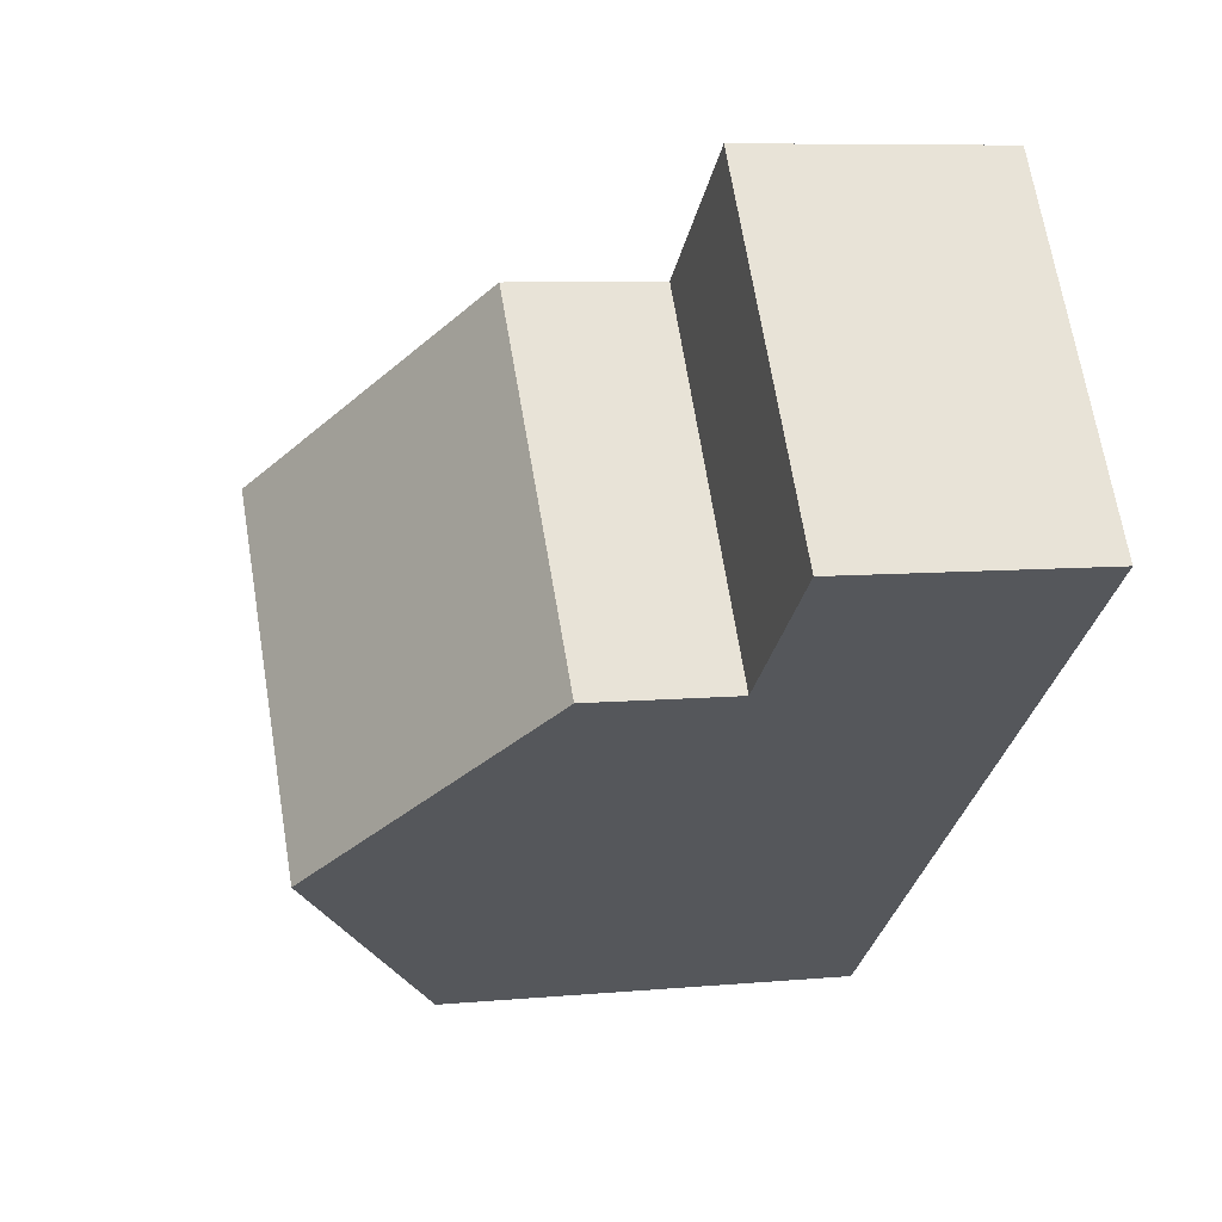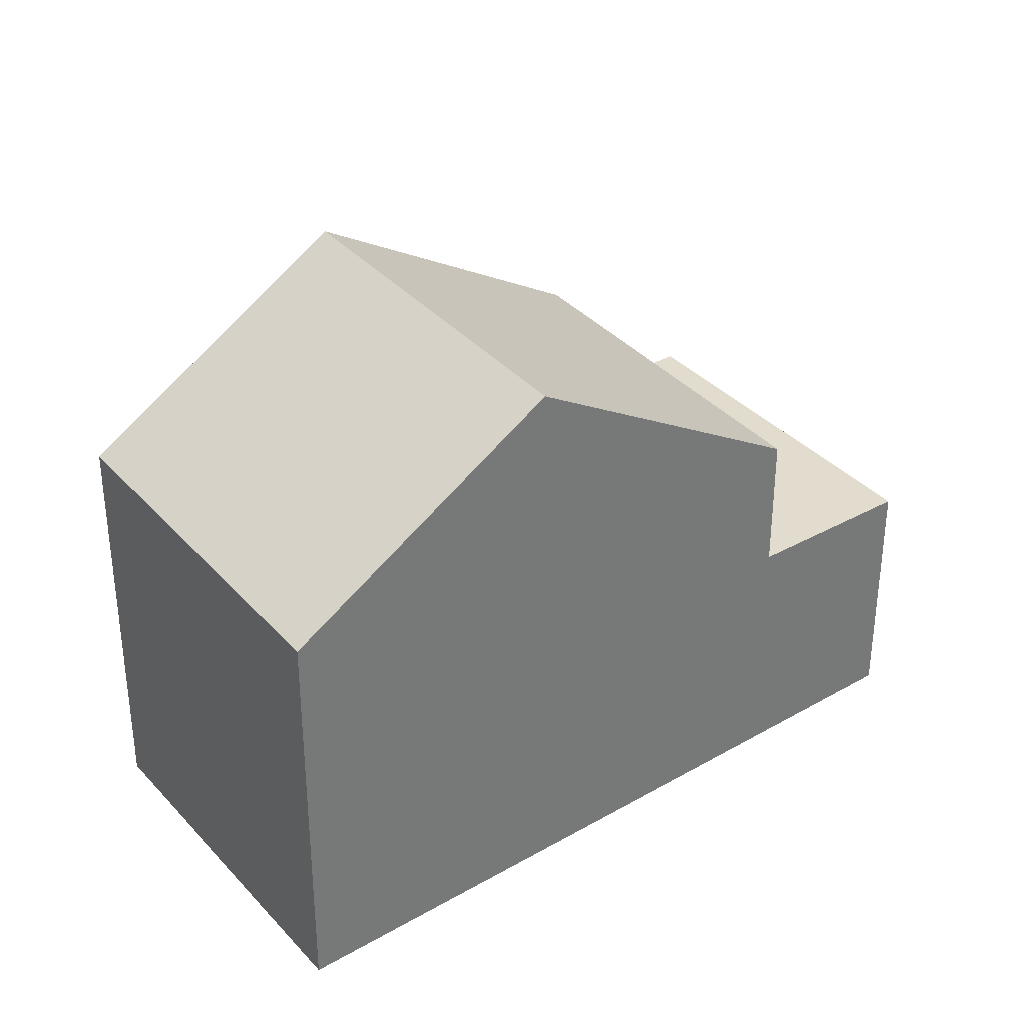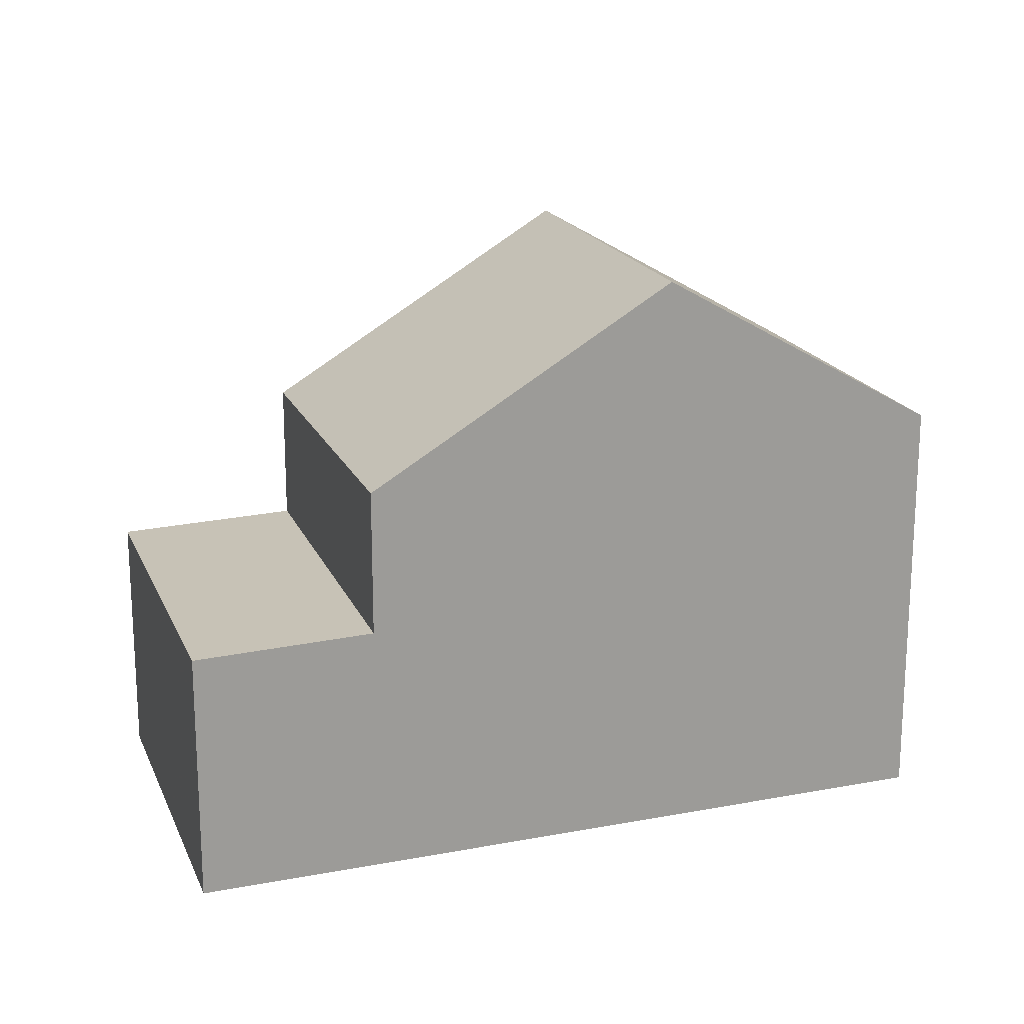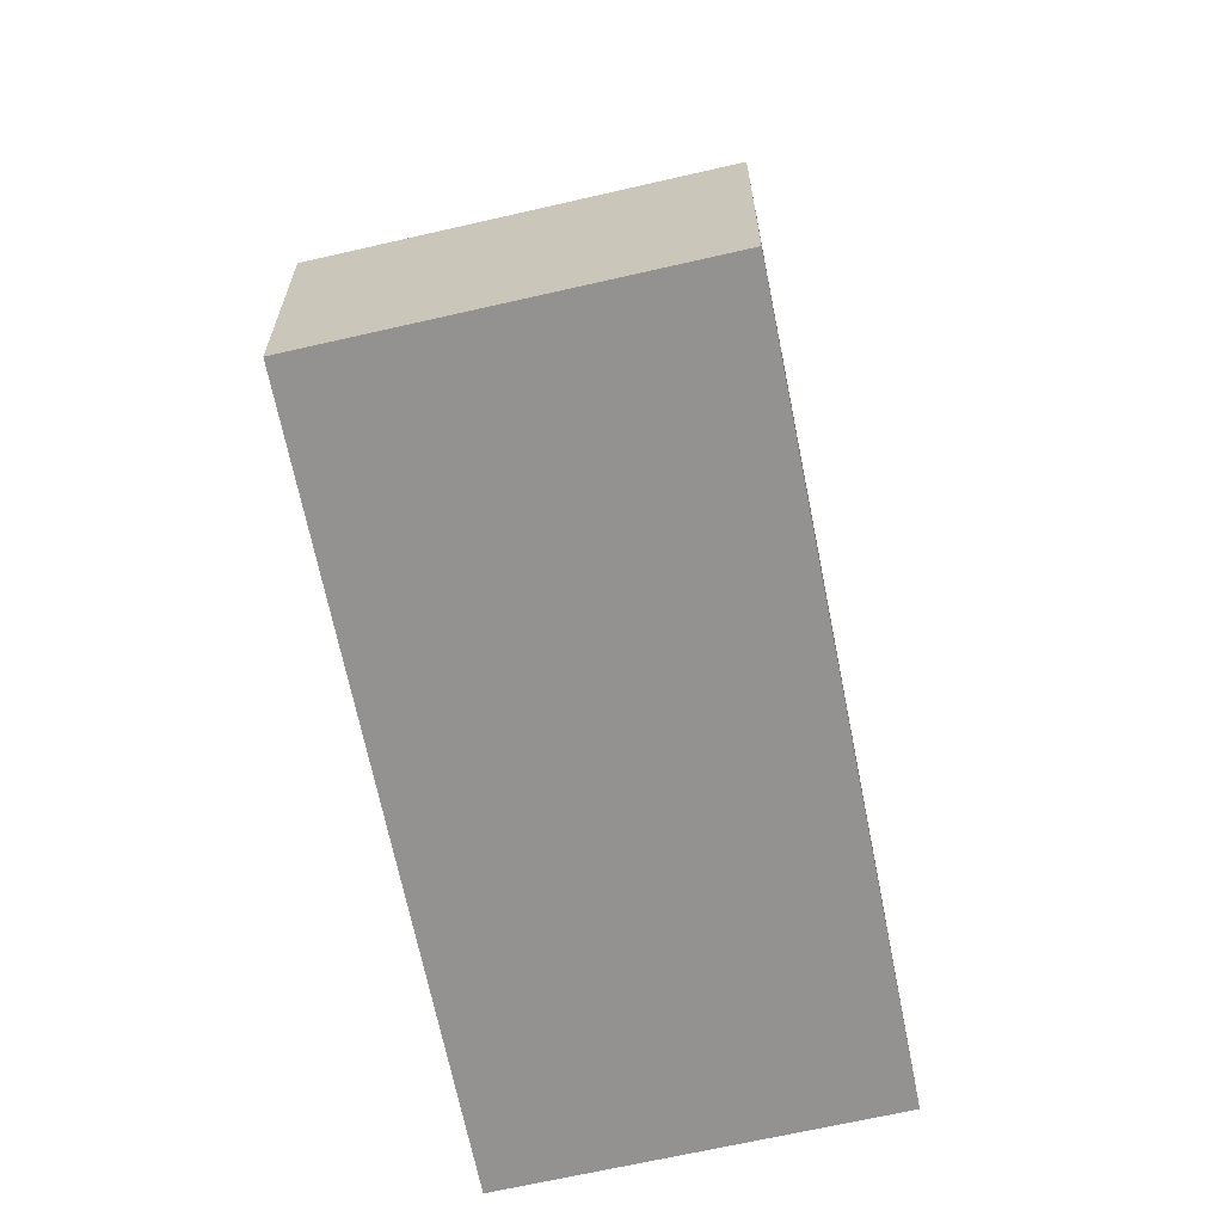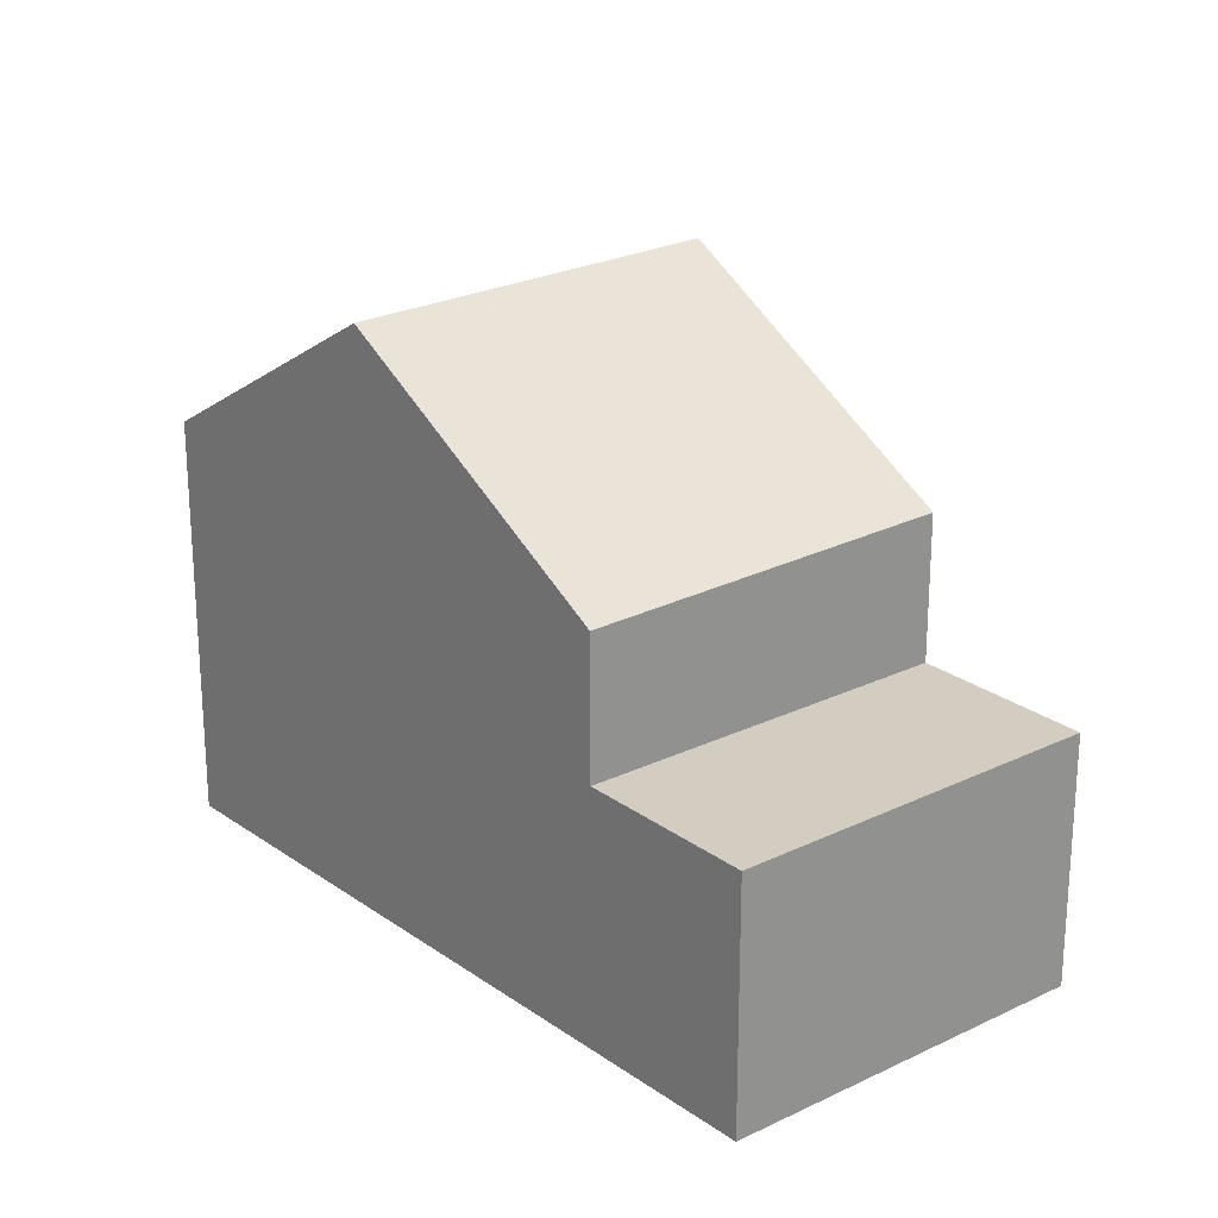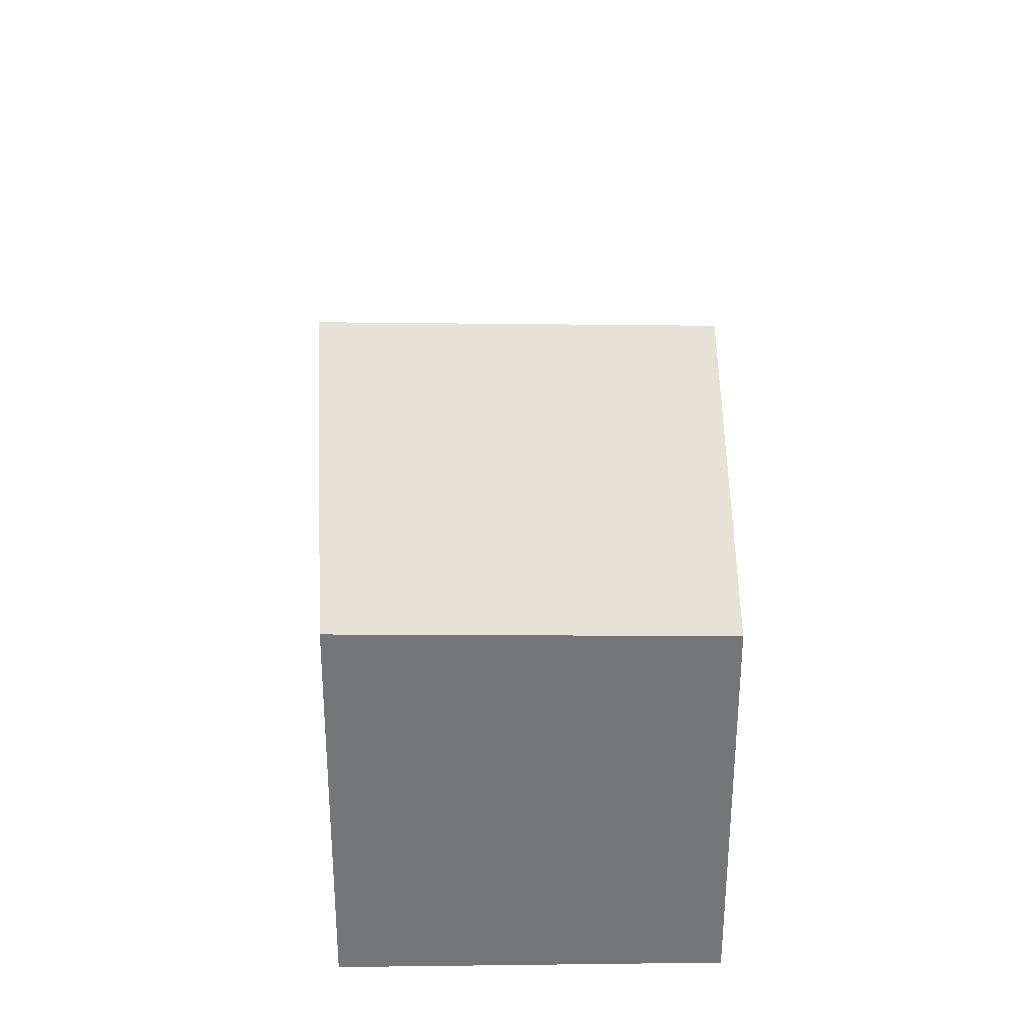
<metadata>
{"format":"obj","ext":"obj","renderer":"f3d","projection":"perspective","resolution":1024,"background":"white","views":[{"elev":7.8,"azim":75.5,"up":"+Y"},{"elev":34.8,"azim":-0.2,"up":"+Z"},{"elev":19.4,"azim":-162.3,"up":"+Z"},{"elev":-66.4,"azim":138.7,"up":"+Z"},{"elev":23.3,"azim":86.8,"up":"+Z"},{"elev":33.4,"azim":-55.3,"up":"+Z"}]}
</metadata>
<code>
v -780.3 -1448 5.306
v -783.2 -1443 5.394
v -775.2 -1437 3.249
v -772.3 -1441 3.23
v -777.4 -1445 7.45
v -780.3 -1441 7.543
v -780.3 -1441 7.543
v -783.2 -1443 5.393
v -777.4 -1445 7.451
v -780.3 -1447 5.306
v -780.3 -1441 7.543
v -777.4 -1445 7.45
v -777.1 -1439 5.174
v -774.2 -1443 5.077
v -775.2 -1437 3.249
v -772.3 -1441 3.23
v -772.3 -1441 3.23
v -772.3 -1441 3.23
v -775.2 -1437 3.249
v -777.1 -1439 3.292
v -774.2 -1443 3.273
v -780.3 -1441 7.543
v -777.1 -1439 5.174
v -777.1 -1439 3.292
v -777.4 -1445 7.451
v -774.2 -1443 5.077
v -774.2 -1443 3.273
v -775.2 -1437 3.249
v -777.1 -1439 3.292
v -777.1 -1439 3.292
v -777.1 -1439 5.174
v -777.1 -1439 5.174
v -774.2 -1443 3.273
v -774.2 -1443 3.273
v -774.2 -1443 5.077
v -774.2 -1443 5.077
v -783.2 -1443 5.42
v -783.2 -1443 5.42
v -780.3 -1447 5.333
v -780.3 -1447 5.333
v -781.7 -1445 5.377
v -778.8 -1443 7.498
v -773.8 -1439 3.24
v -773.8 -1439 3.24
v -775.6 -1441 3.283
v -778.8 -1443 7.498
v -775.6 -1441 5.127
v -775.6 -1441 5.127
v -775.6 -1441 3.283
v -781.8 -1445 5.351
v -782.6 -1443 5.834
v -781.2 -1445 5.793
v -782.6 -1443 5.834
v -779.7 -1447 5.75
v -779.7 -1447 5.75
v -780.3 -1447 5.306
v -780.3 -1448 5.306
v -780.3 -1448 -8.882e-16
v -780.3 -1447 0
v -783.2 -1443 5.42
v -783.2 -1443 5.394
v -783.2 -1443 0
v -783.2 -1443 0
v -775.2 -1437 3.249
v -775.2 -1437 3.249
v -775.2 -1437 0
v -775.2 -1437 4.441e-16
v -772.3 -1441 3.23
v -772.3 -1441 3.23
v -772.3 -1441 0
v -772.3 -1441 0
v -779.7 -1447 5.75
v -777.4 -1445 7.45
v -777.4 -1445 8.882e-16
v -779.7 -1447 0
v -783.2 -1443 5.394
v -783.2 -1443 5.393
v -783.2 -1443 0
v -783.2 -1443 0
v -781.8 -1445 5.351
v -780.3 -1447 5.306
v -780.3 -1447 0
v -781.8 -1445 0
v -777.1 -1439 5.174
v -780.3 -1441 7.543
v -780.3 -1441 0
v -777.1 -1439 0
v -773.8 -1439 3.24
v -775.2 -1437 3.249
v -775.2 -1437 4.441e-16
v -773.8 -1439 0
v -772.3 -1441 3.23
v -772.3 -1441 3.23
v -772.3 -1441 0
v -772.3 -1441 0
v -774.2 -1443 3.273
v -772.3 -1441 3.23
v -772.3 -1441 0
v -774.2 -1443 -4.441e-16
v -775.2 -1437 3.249
v -775.2 -1437 3.249
v -775.2 -1437 0
v -775.2 -1437 0
v -775.2 -1437 3.249
v -777.1 -1439 3.292
v -777.1 -1439 0
v -775.2 -1437 0
v -777.4 -1445 7.45
v -774.2 -1443 5.077
v -774.2 -1443 0
v -777.4 -1445 8.882e-16
v -782.6 -1443 5.834
v -783.2 -1443 5.42
v -783.2 -1443 0
v -782.6 -1443 8.882e-16
v -780.3 -1448 5.306
v -780.3 -1447 5.333
v -780.3 -1447 0
v -780.3 -1448 -8.882e-16
v -772.3 -1441 3.23
v -773.8 -1439 3.24
v -773.8 -1439 0
v -772.3 -1441 0
v -783.2 -1443 5.393
v -781.8 -1445 5.351
v -781.8 -1445 0
v -783.2 -1443 0
v -780.3 -1441 7.543
v -782.6 -1443 5.834
v -782.6 -1443 8.882e-16
v -780.3 -1441 0
v -780.3 -1447 5.333
v -779.7 -1447 5.75
v -779.7 -1447 0
v -780.3 -1447 0
v -780.3 -1448 0
v -783.2 -1443 0
v -775.2 -1437 0
v -772.3 -1441 0
f 30 28 19 29
f 51 37 38 53
f 54 39 41 52
f 55 40 39 54
f 23 13 20 24
f 17 16 4 18
f 44 16 17 43
f 34 17 18 33
f 43 17 34 45
f 49 27 26 48
f 27 21 14 26
f 28 3 15 19
f 31 22 11 32
f 47 35 25 46
f 36 12 25 35
f 37 8 2 38
f 41 39 10 50
f 40 1 10 39
f 52 41 37 51
f 43 19 15 44
f 45 29 19 43
f 48 23 24 49
f 46 22 31 47
f 50 8 37 41
f 51 7 42 52
f 53 6 7 51
f 52 42 9 54
f 54 9 5 55
f 57 58 59 56
f 61 62 63 60
f 65 66 67 64
f 69 70 71 68
f 73 74 75 72
f 77 78 79 76
f 81 82 83 80
f 85 86 87 84
f 89 90 91 88
f 93 94 95 92
f 97 98 99 96
f 101 102 103 100
f 105 106 107 104
f 109 110 111 108
f 113 114 115 112
f 117 118 119 116
f 121 122 123 120
f 125 126 127 124
f 129 130 131 128
f 133 134 135 132
f 137 138 139 136

</code>
